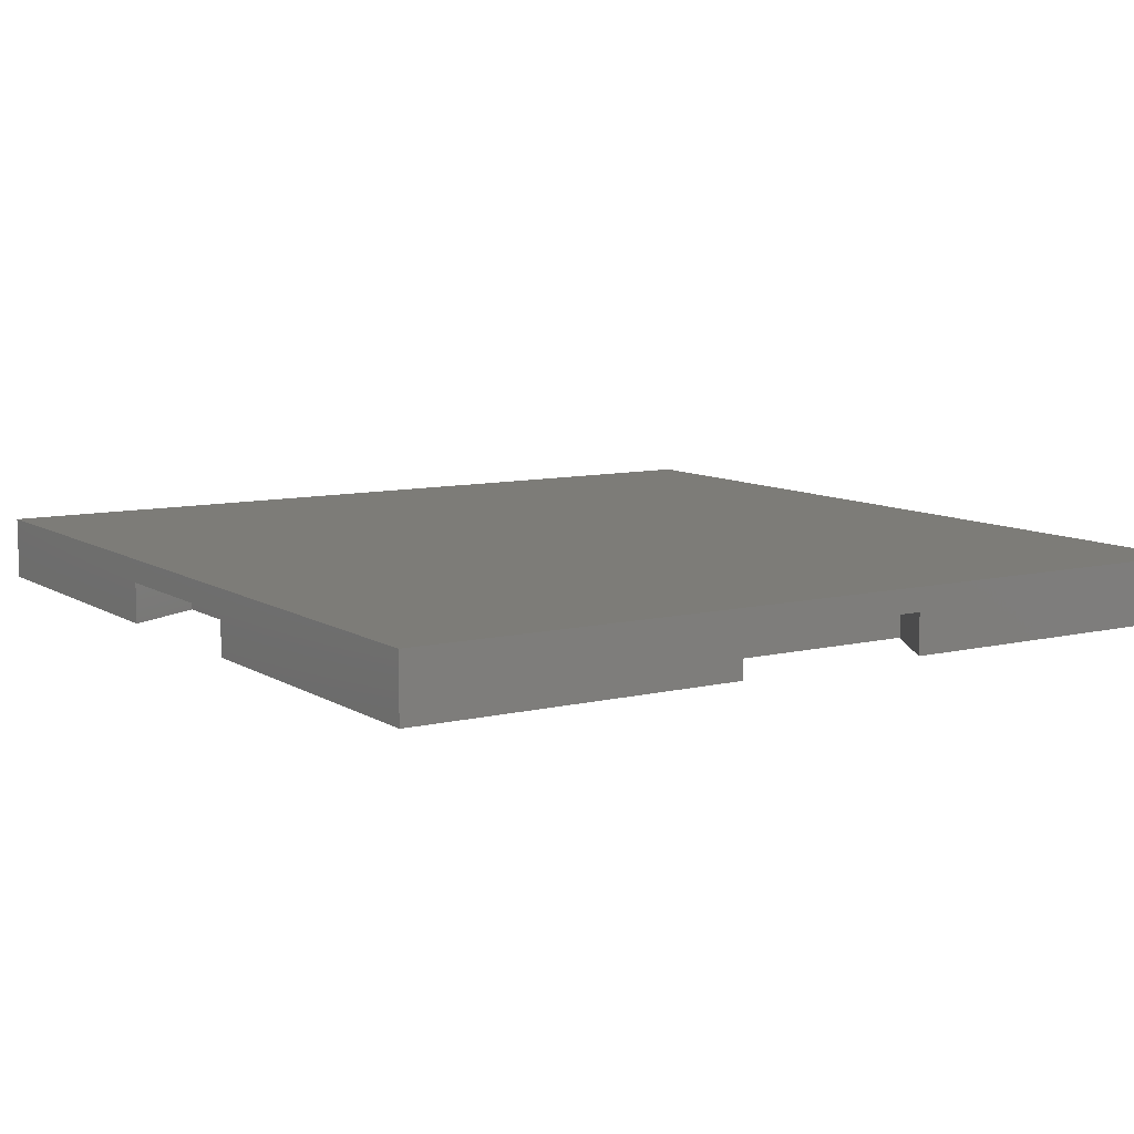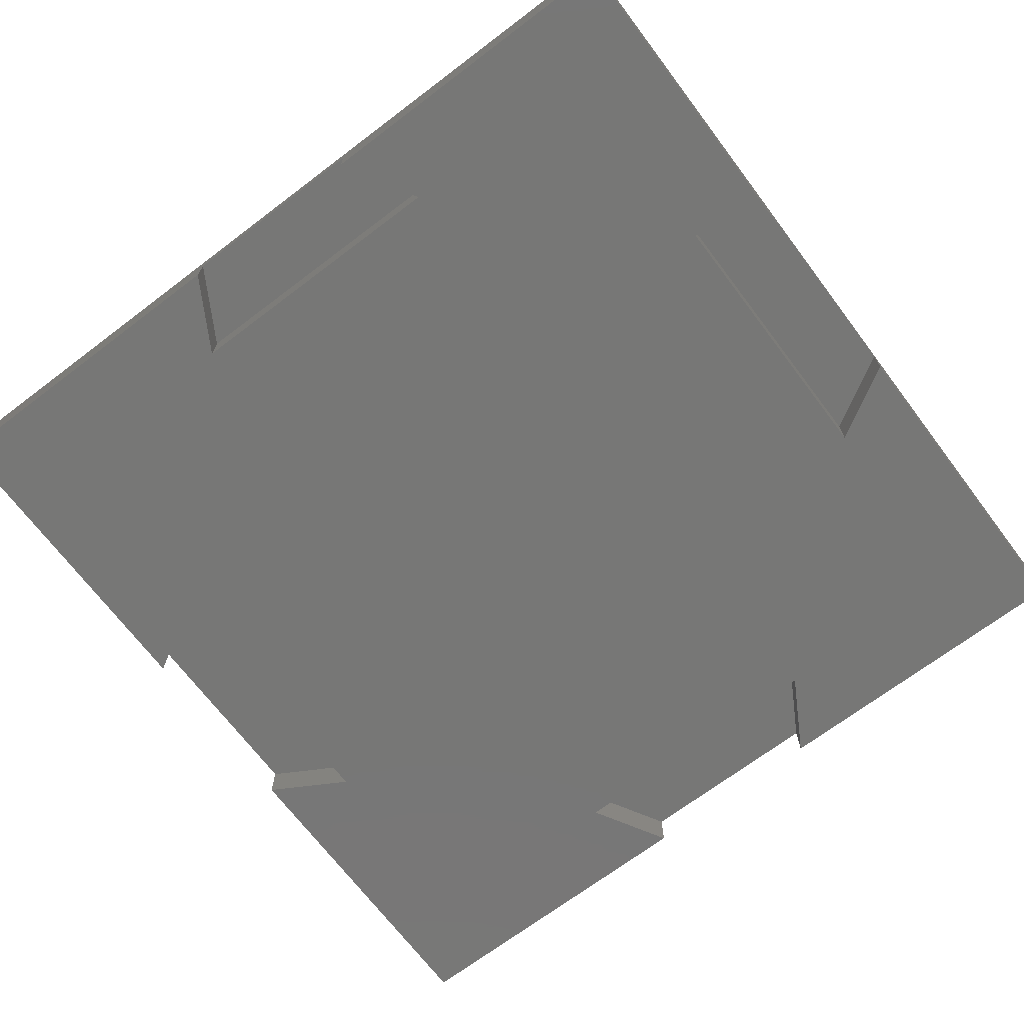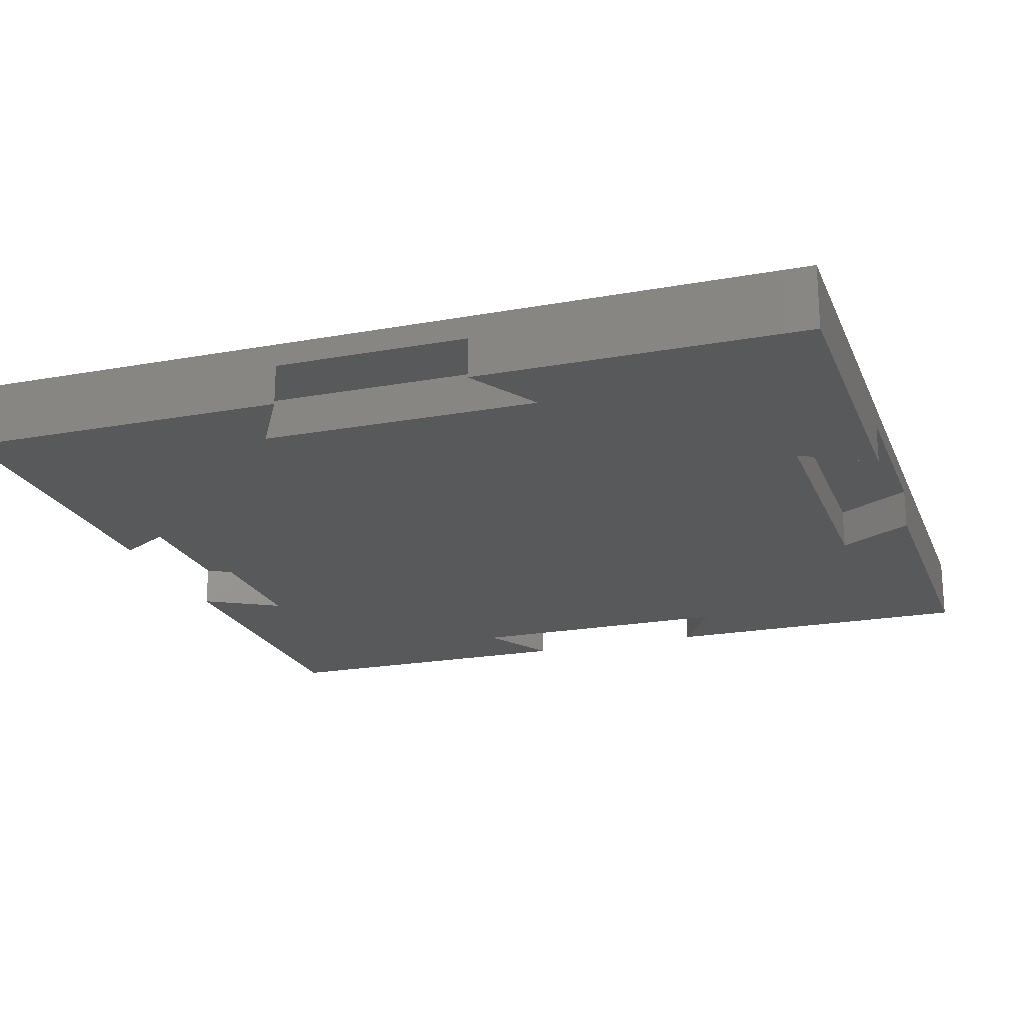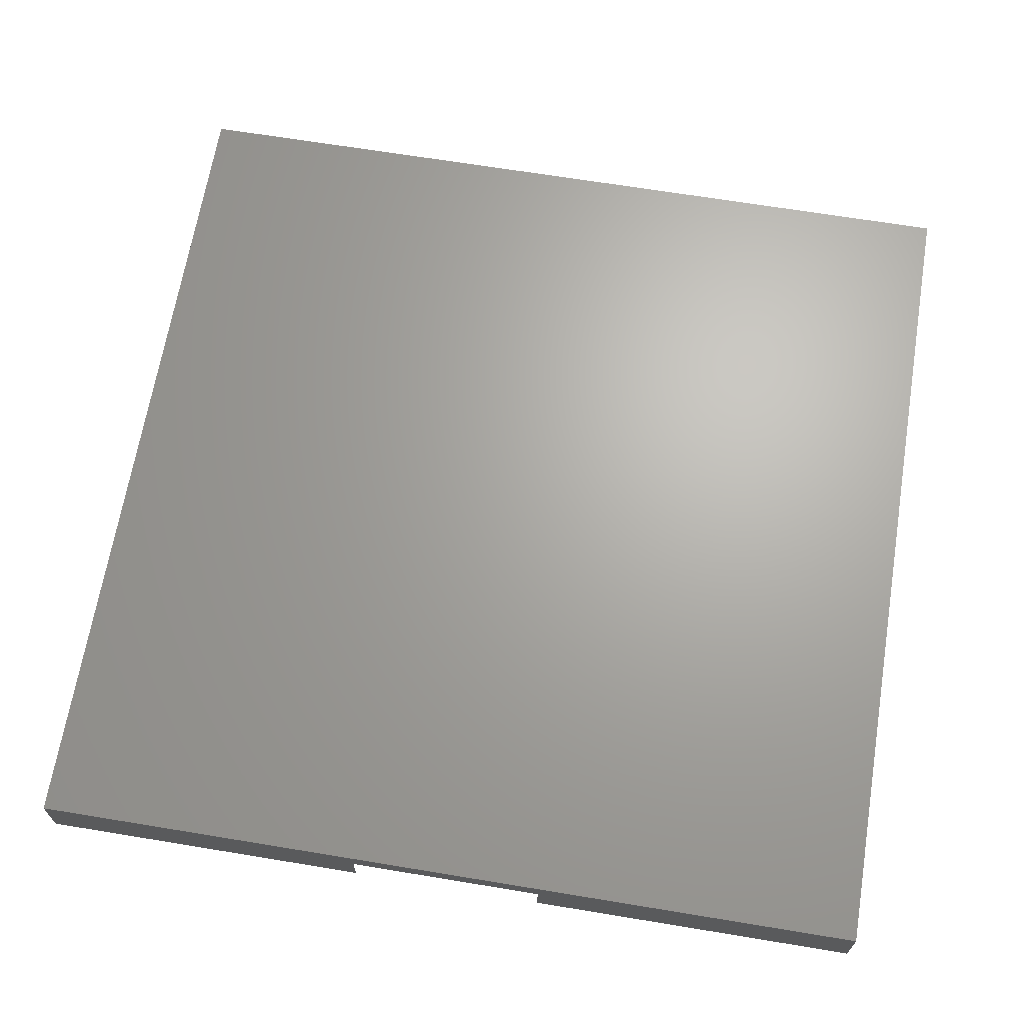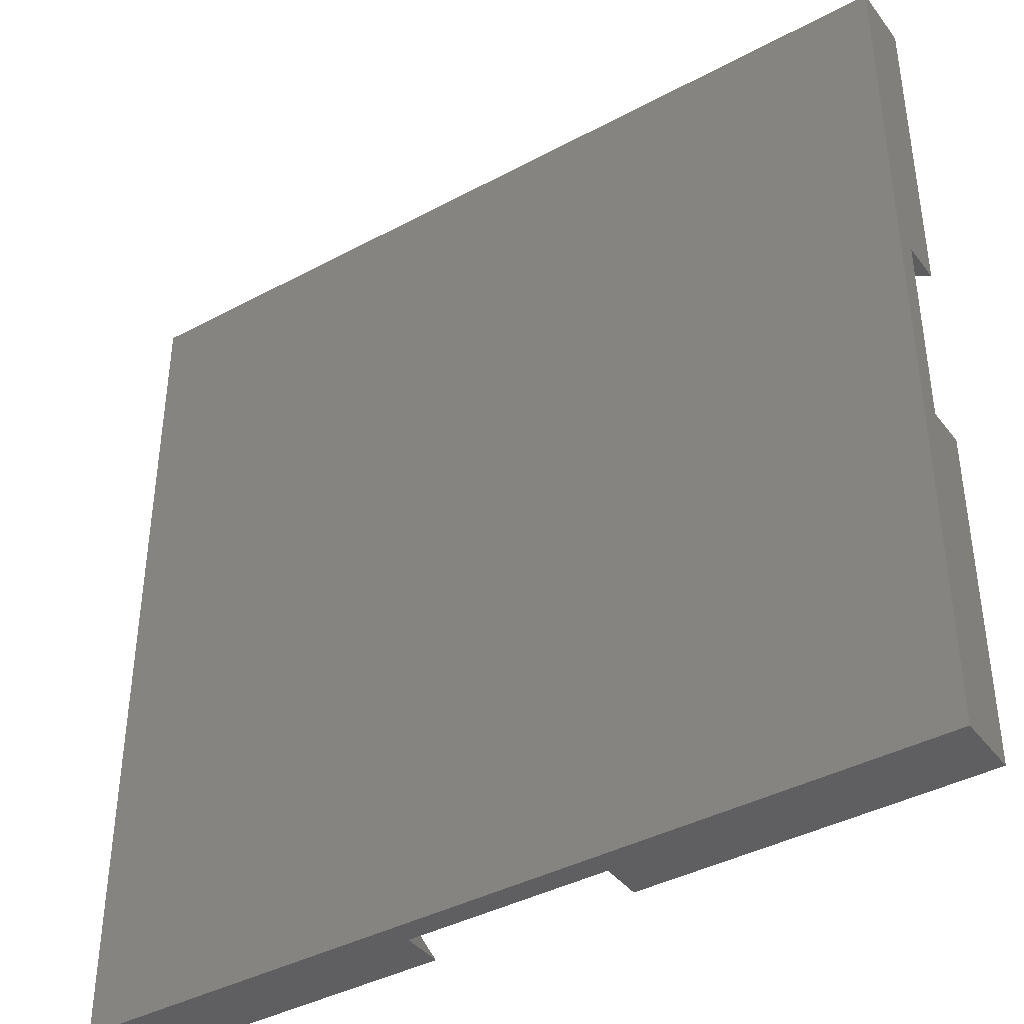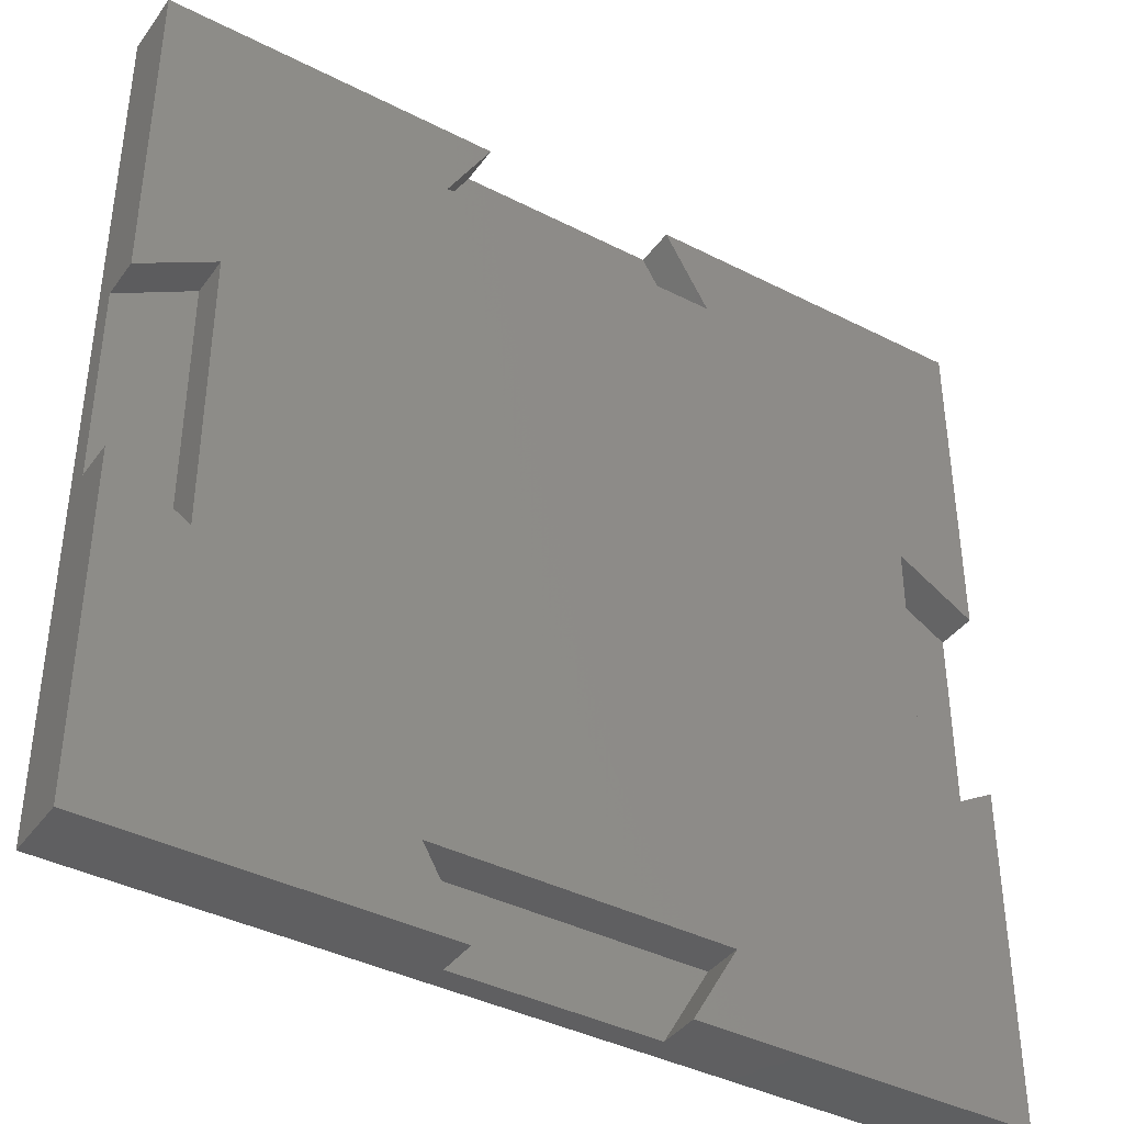
<metadata>
{"format":"stl","ext":"stl","renderer":"f3d","projection":"perspective","resolution":1024,"background":"white","views":[{"elev":9.1,"azim":-122.7,"up":"+Z"},{"elev":-69.7,"azim":-52.9,"up":"+Z"},{"elev":-20.7,"azim":-161.7,"up":"+Z"},{"elev":66.7,"azim":99.4,"up":"+Z"},{"elev":-40.1,"azim":33.5,"up":"+Y"},{"elev":-39.7,"azim":147.6,"up":"+Y"}]}
</metadata>
<code>
# stl→obj: 40 verts, 76 faces
v -12.32 -4.98 -1.1
v -12.32 4.98 0.3
v -12.32 4.98 -1.1
v -12.32 -4.98 0.3
v -15 -3.435 0.3
v -15 -3.435 -1.1
v -15 3.435 0.3
v -15 3.435 -1.1
v -4.98 -12.32 -1.1
v 4.98 -12.32 0.3
v -4.98 -12.32 0.3
v 4.98 -12.32 -1.1
v 3.435 -15 -1.1
v 3.435 -15 0.3
v -3.435 -15 0.3
v -3.435 -15 -1.1
v 12.32 -4.98 0.3
v 12.32 4.98 -1.1
v 12.32 4.98 0.3
v 12.32 -4.98 -1.1
v 15 3.435 0.3
v 15 3.435 -1.1
v 15 -3.435 -1.1
v 15 -3.435 0.3
v 4.98 12.32 -1.1
v -4.98 12.32 0.3
v 4.98 12.32 0.3
v -4.98 12.32 -1.1
v -3.435 15 -1.1
v -3.435 15 0.3
v 3.435 15 0.3
v 3.435 15 -1.1
v -15 -15 -1.1
v -15 15 -1.1
v -15 15 1.1
v -15 -15 1.1
v 15 -15 1.1
v 15 15 1.1
v 15 15 -1.1
v 15 -15 -1.1
f 1 2 3
f 2 1 4
f 1 5 4
f 5 1 6
f 5 2 4
f 2 5 7
f 8 2 7
f 2 8 3
f 9 10 11
f 10 9 12
f 13 10 12
f 10 13 14
f 15 9 11
f 9 15 16
f 15 10 14
f 10 15 11
f 17 18 19
f 18 17 20
f 18 21 19
f 21 18 22
f 23 17 24
f 17 23 20
f 17 21 24
f 21 17 19
f 25 26 27
f 26 25 28
f 26 29 30
f 29 26 28
f 27 30 31
f 30 27 26
f 25 31 32
f 31 25 27
f 6 33 5
f 7 34 8
f 34 7 35
f 5 35 7
f 5 36 35
f 36 5 33
f 35 37 38
f 37 35 36
f 38 21 39
f 38 24 21
f 37 24 38
f 40 24 37
f 24 40 23
f 39 21 22
f 9 1 28
f 33 9 16
f 9 33 1
f 1 33 6
f 9 25 12
f 25 9 28
f 40 20 23
f 20 12 18
f 40 12 20
f 12 40 13
f 18 39 22
f 25 18 12
f 18 25 39
f 39 25 32
f 3 28 1
f 34 28 3
f 34 3 8
f 28 34 29
f 36 15 37
f 33 15 36
f 15 33 16
f 14 37 15
f 40 14 13
f 14 40 37
f 38 31 35
f 39 31 38
f 31 39 32
f 30 35 31
f 34 30 29
f 30 34 35

</code>
